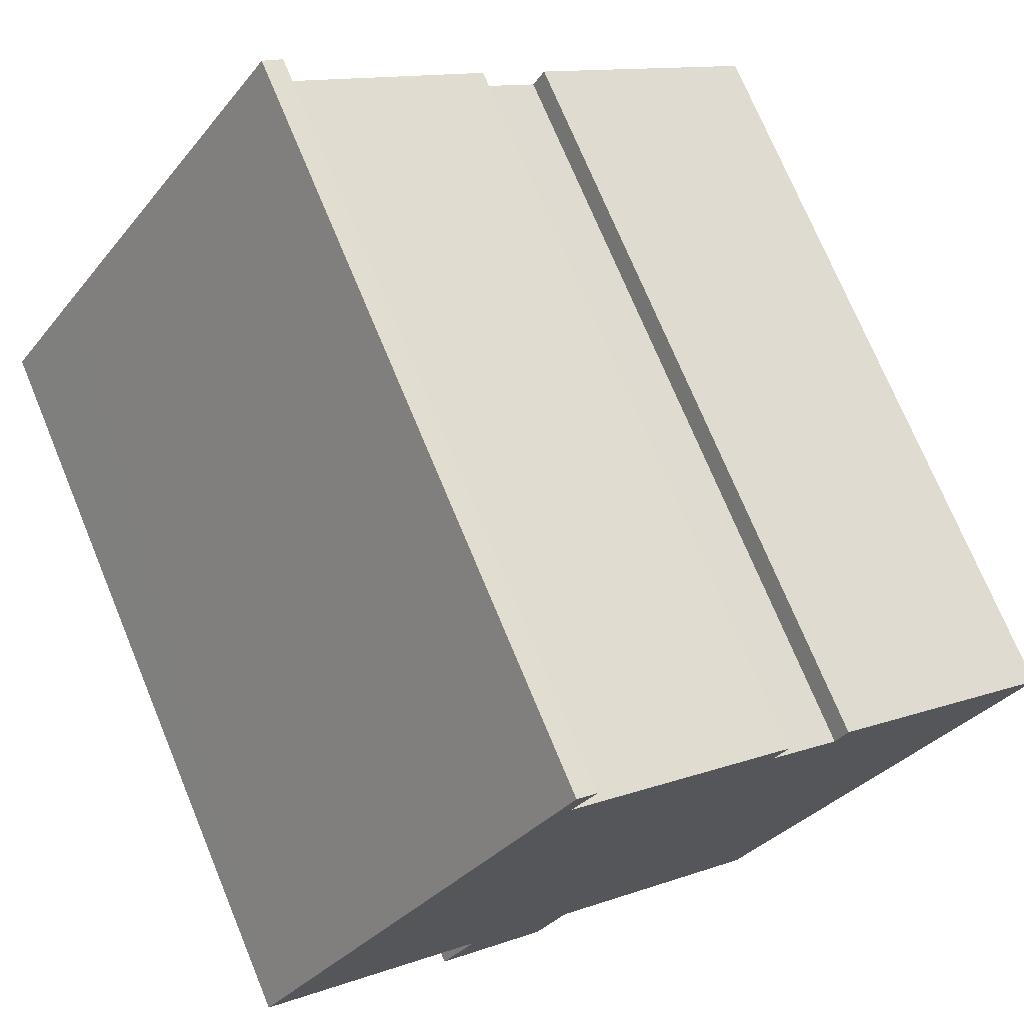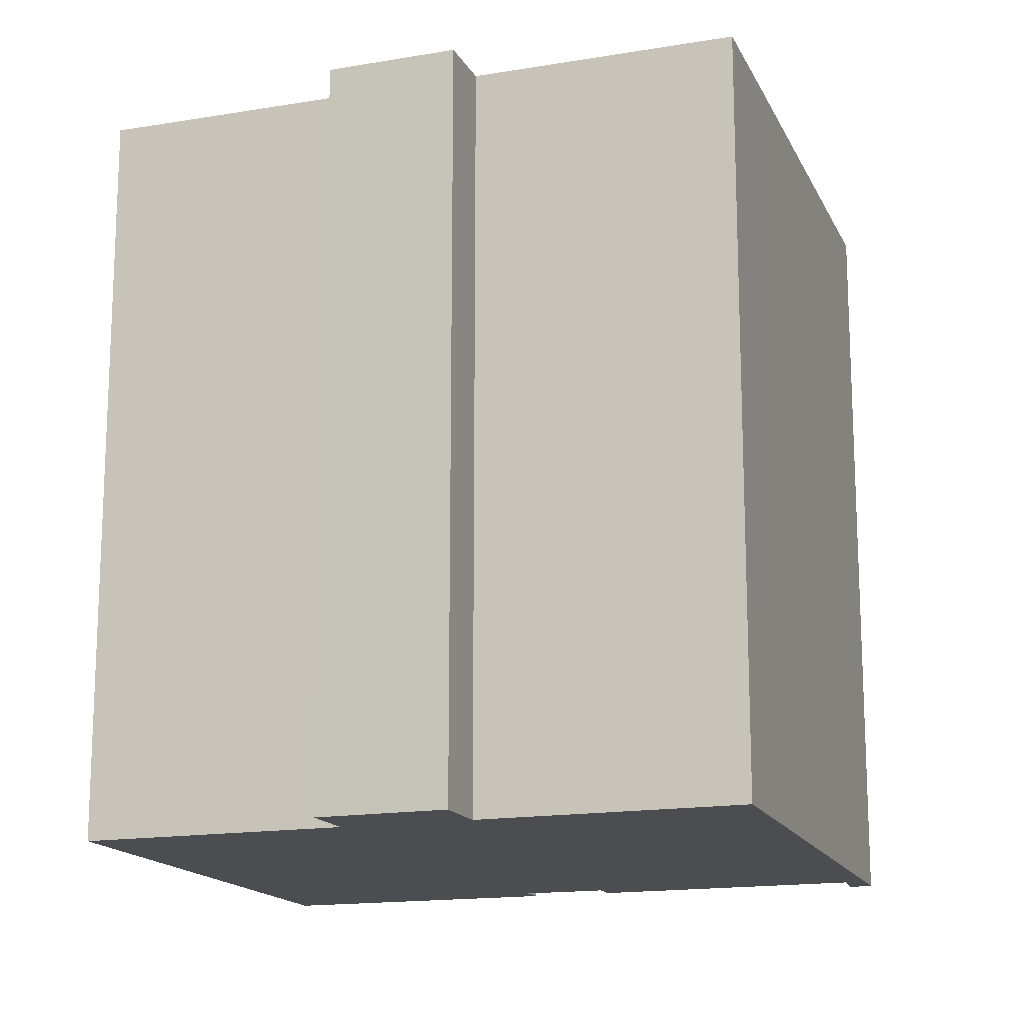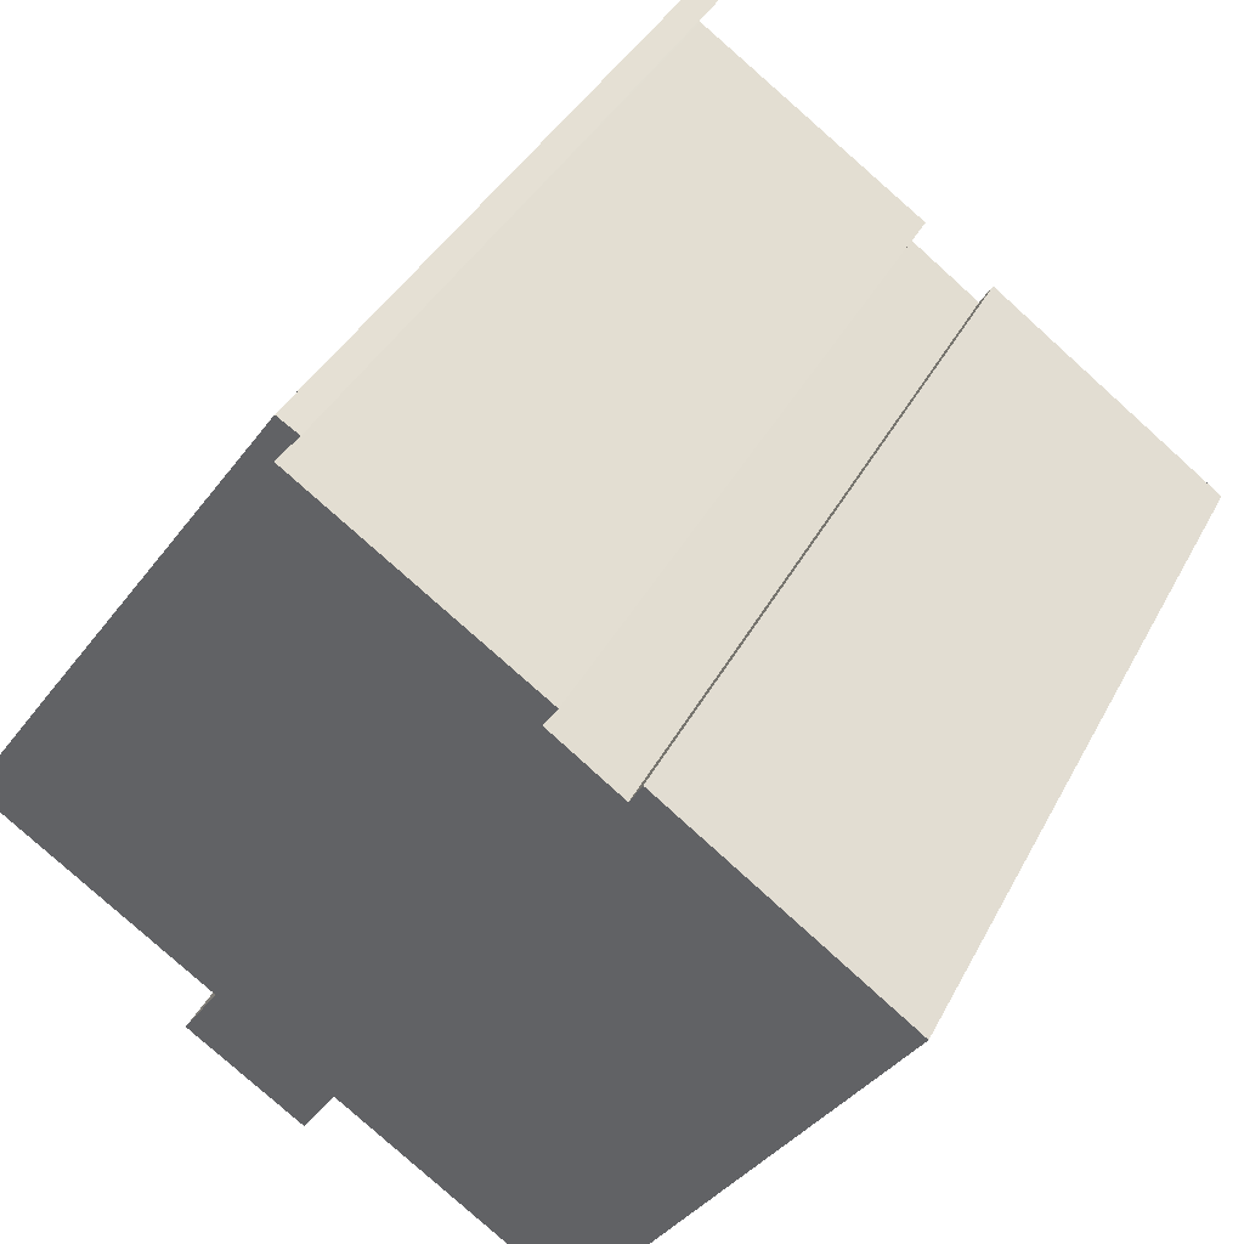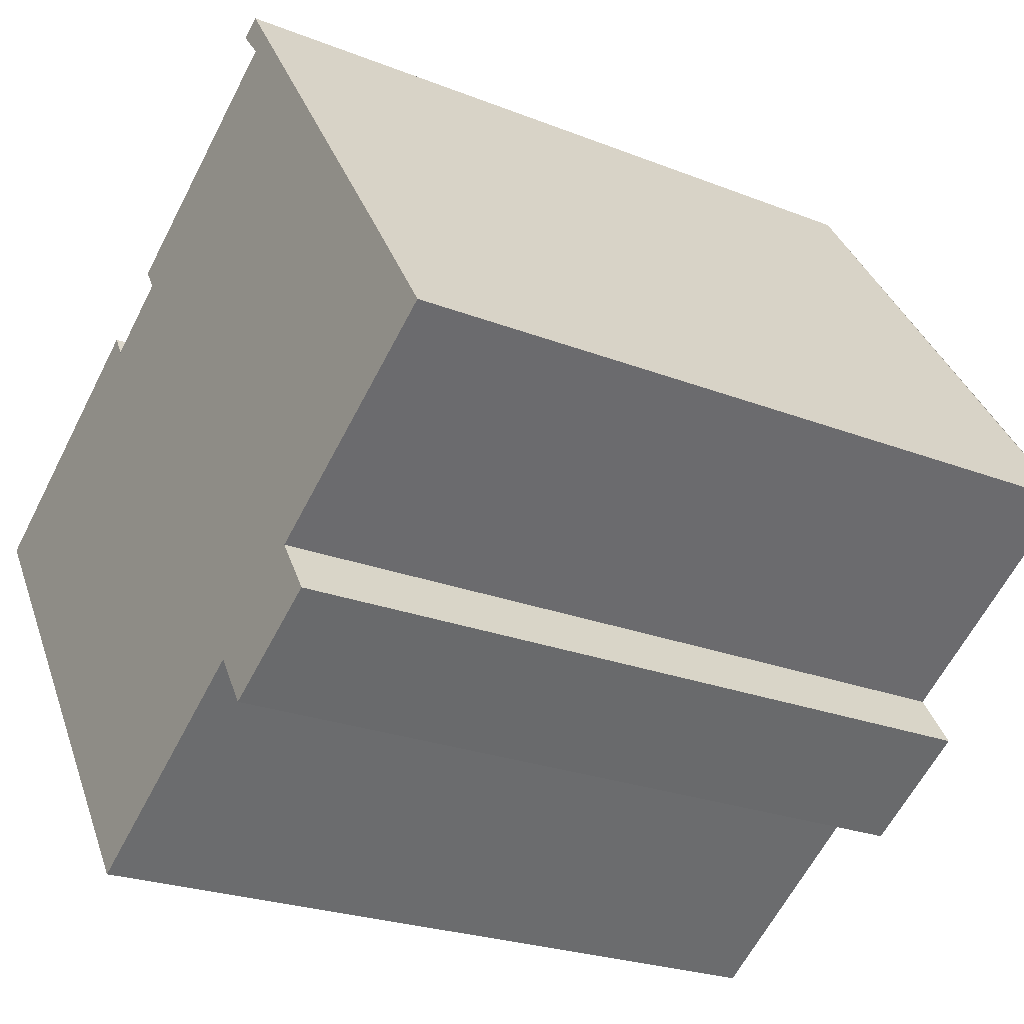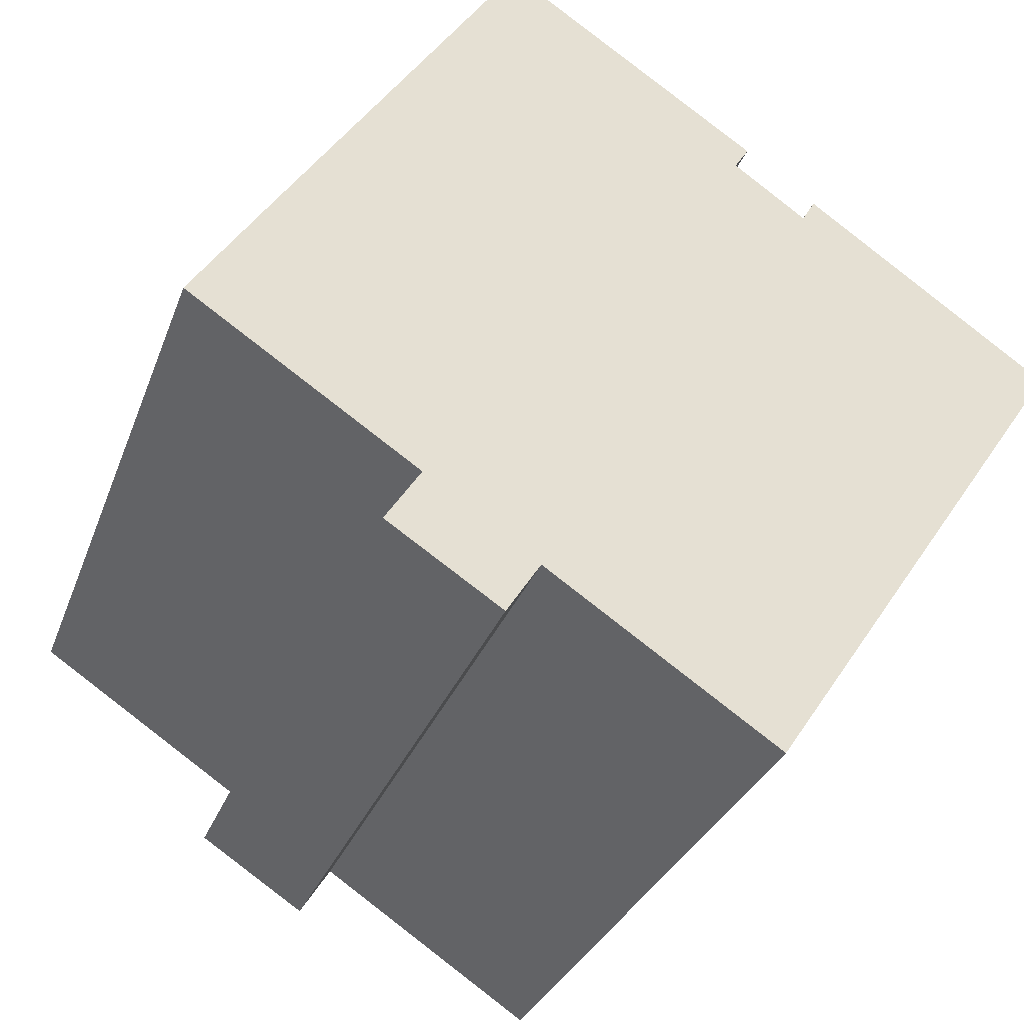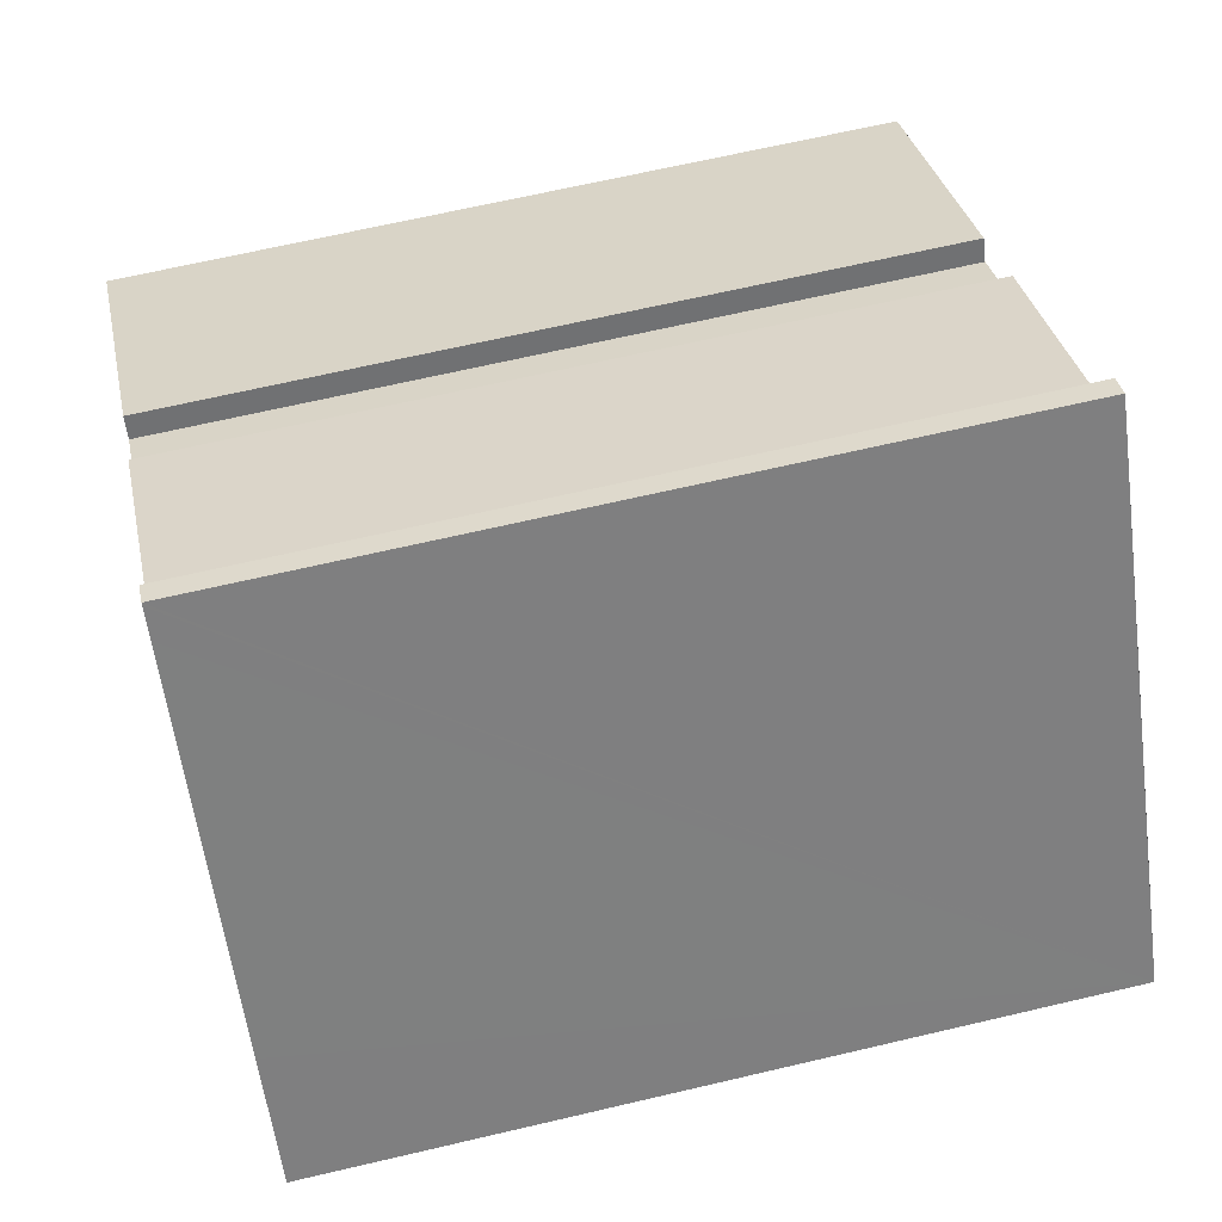
<metadata>
{"format":"obj","ext":"obj","renderer":"f3d","projection":"perspective","resolution":1024,"background":"white","views":[{"elev":73.0,"azim":-22.5,"up":"+Z"},{"elev":-16.0,"azim":-126.9,"up":"+Y"},{"elev":37.9,"azim":24.9,"up":"+Z"},{"elev":-23.7,"azim":-123.6,"up":"+Z"},{"elev":-29.5,"azim":-17.6,"up":"+Z"},{"elev":66.0,"azim":-103.3,"up":"+Z"}]}
</metadata>
<code>
v  15.83 20.2 -8.408
v  16.48 20.2 6.101
v  22.66 20.2 1.754
v  16.16 20.2 5.553
v  15.88 20.2 5.75
v  14.54 20.2 6.694
v  14.3 20.2 6.859
v  8.699 20.2 11.43
v  8.639 20.2 11.47
v  7.971 20.2 -7.322
v  5.926 20.2 -3.966
v  8.699 20.2 -6.193
v  5.003 20.2 -5.371
v  6.151 20.2 -6.126
v  8.692 20.2 11.54
v  8.745 20.2 12.59
v  9.29 20.2 12.26
v  8.699 20.2 12.52
v  8.228 20.2 11.85
v  2.052 20.2 2.972
v  14.79 20.2 -9.962
v  14.77 20.2 -9.946
v  0 20.2 1.237e-15
v  8.845 20.2 -5.967
v  14.66 20.2 7.409
v  14.79 6.1e-16 -9.962
v  8.845 3.654e-16 -5.967
v  14.77 6.09e-16 -9.946
v  7.971 4.483e-16 -7.322
v  5.003 3.289e-16 -5.371
v  6.151 3.751e-16 -6.126
v  5.926 2.428e-16 -3.966
v  0 0 0
v  8.699 3.792e-16 -6.193
v  9.29 -7.507e-16 12.26
v  8.639 -7.024e-16 11.47
v  8.692 -7.064e-16 11.54
v  14.66 -4.537e-16 7.409
v  14.3 -4.2e-16 6.859
v  15.83 5.148e-16 -8.408
v  22.66 -1.074e-16 1.754
v  8.745 -7.709e-16 12.59
v  8.228 -7.254e-16 11.85
v  2.052 -1.82e-16 2.972
v  8.699 -7.669e-16 12.52
v  16.16 -3.4e-16 5.553
v  16.48 -3.736e-16 6.101
v  8.699 -6.999e-16 11.43
v  14.54 -4.099e-16 6.694
v  15.88 -3.521e-16 5.75
g defaultobject
f 1 2 3
f 2 1 4
f 4 1 5
f 5 1 6
f 6 1 7
f 7 1 8
f 8 1 9
f 10 11 12
f 11 10 13
f 13 10 14
f 15 16 17
f 16 15 18
f 18 15 19
f 19 15 9
f 19 9 20
f 20 9 1
f 20 1 21
f 20 21 22
f 20 22 11
f 20 11 23
f 11 22 24
f 11 24 12
f 8 25 7
f 26 22 21
f 22 26 24
f 24 26 27
f 27 26 28
f 29 14 10
f 14 29 13
f 13 29 30
f 30 29 31
f 32 23 11
f 23 32 33
f 27 12 24
f 12 27 10
f 10 27 29
f 29 27 34
f 35 15 17
f 15 35 9
f 9 35 36
f 36 35 37
f 38 7 25
f 7 38 39
f 1 26 21
f 26 1 3
f 26 3 40
f 40 3 41
f 30 11 13
f 11 30 32
f 33 20 23
f 20 33 19
f 19 33 18
f 18 33 16
f 16 33 42
f 42 33 43
f 43 33 44
f 42 43 45
f 46 2 4
f 2 46 47
f 42 17 16
f 17 42 35
f 36 8 9
f 8 36 25
f 25 36 38
f 38 36 48
f 39 6 7
f 6 39 5
f 5 39 4
f 4 39 49
f 4 49 50
f 4 50 46
f 47 3 2
f 3 47 41
f 46 30 31
f 30 46 50
f 30 50 49
f 30 49 32
f 32 49 33
f 33 49 39
f 33 39 38
f 33 38 48
f 33 48 44
f 44 48 36
f 44 36 43
f 43 36 37
f 43 37 35
f 43 35 42
f 43 42 45
f 40 28 26
f 28 40 27
f 27 40 41
f 27 41 46
f 46 41 47
f 27 46 31
f 34 31 29
f 31 34 27

</code>
